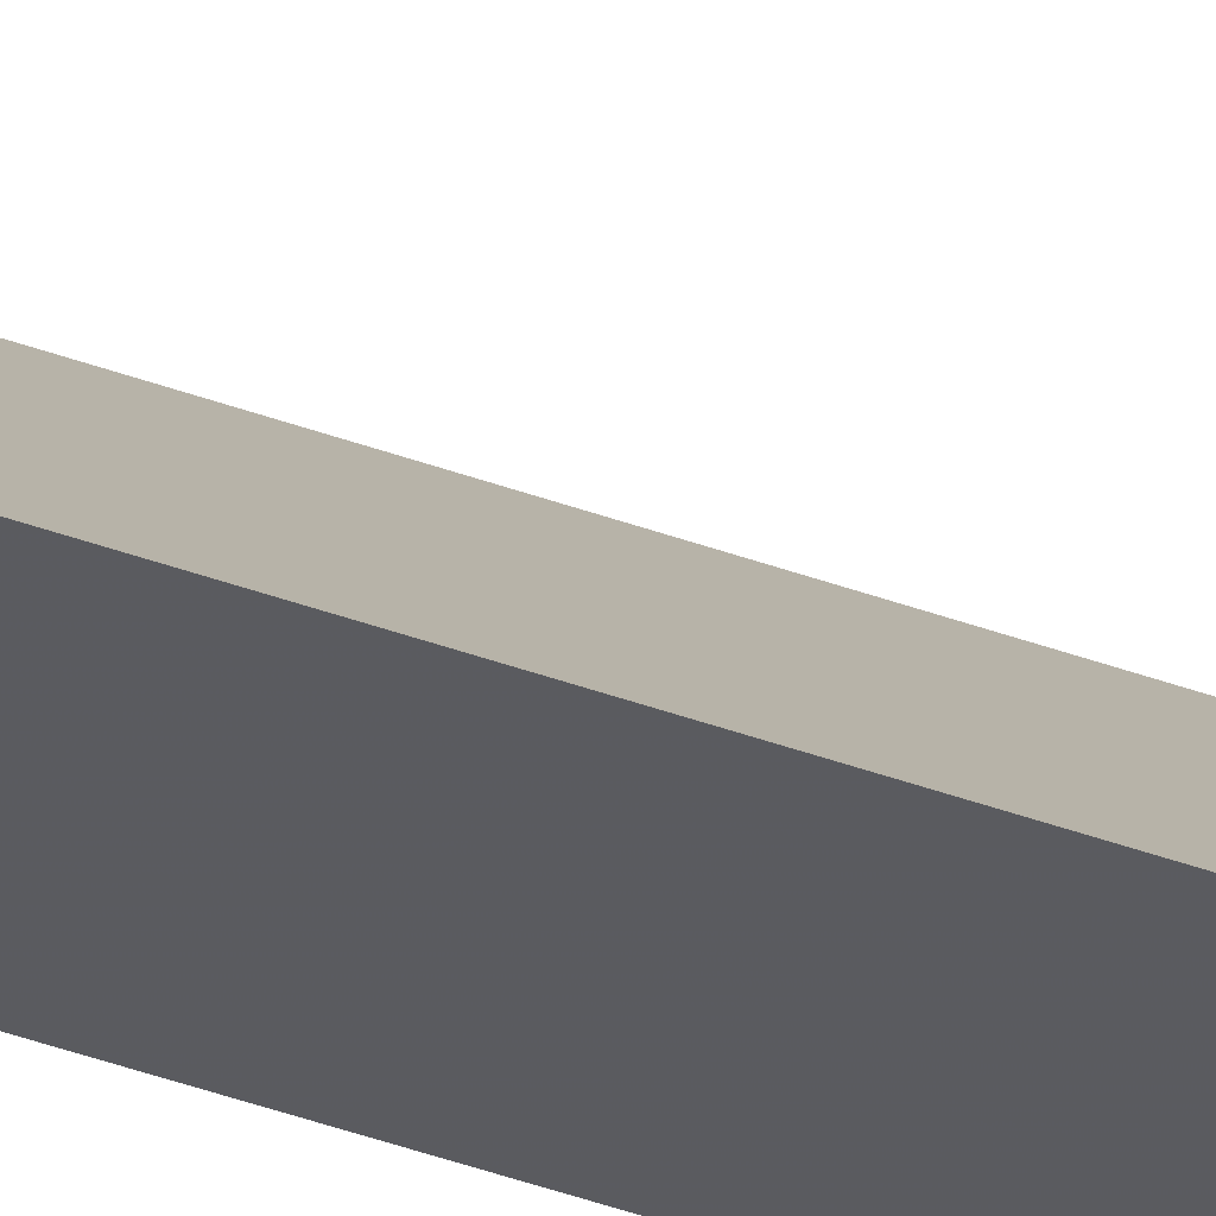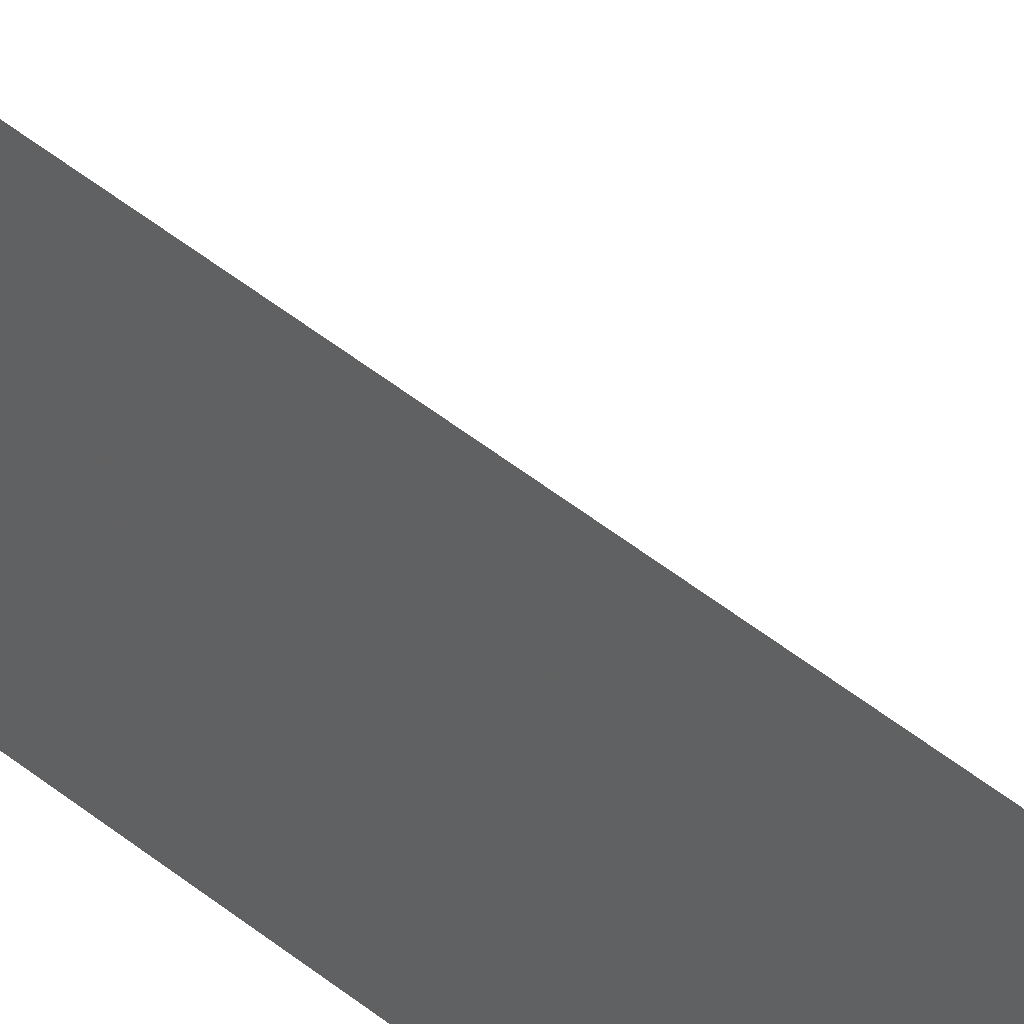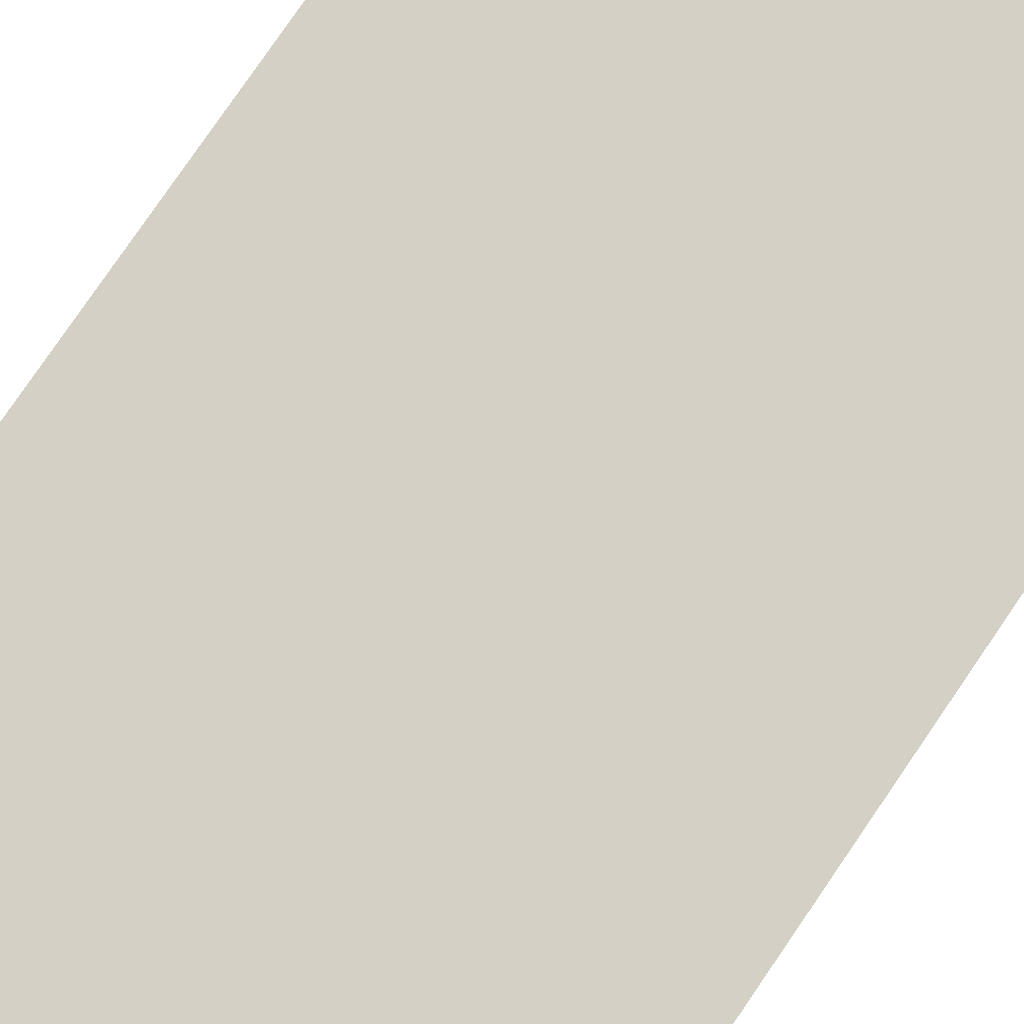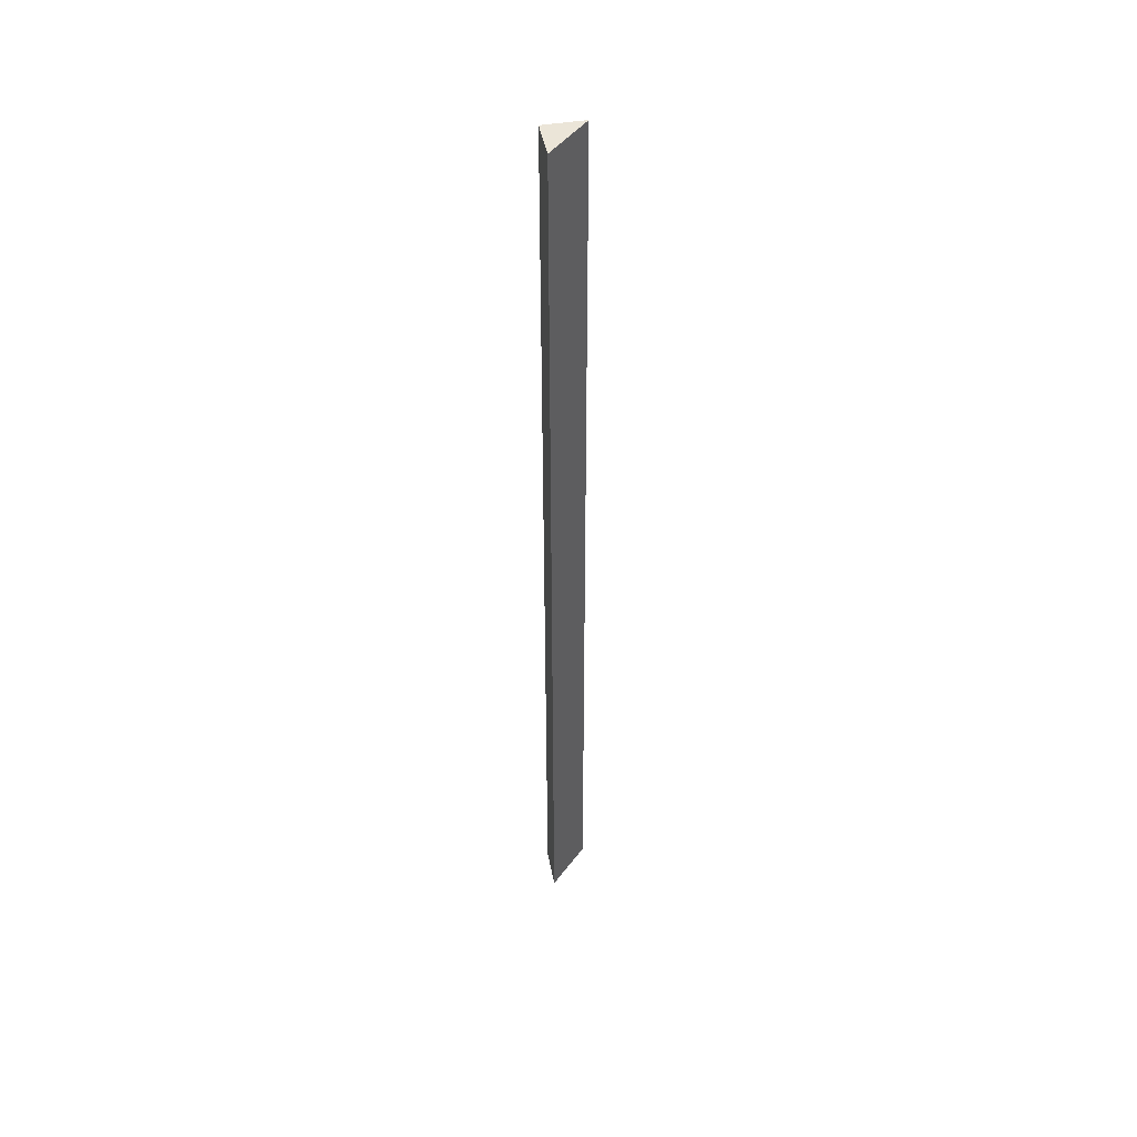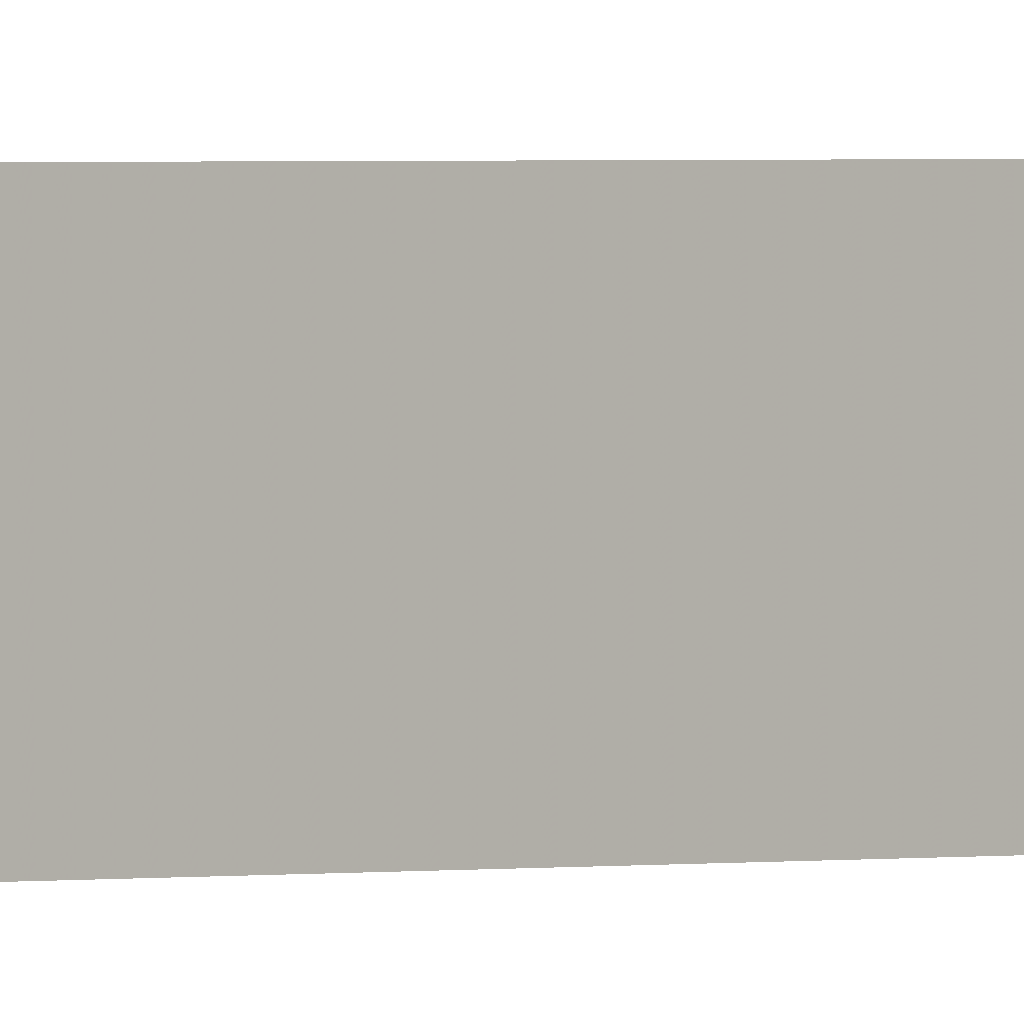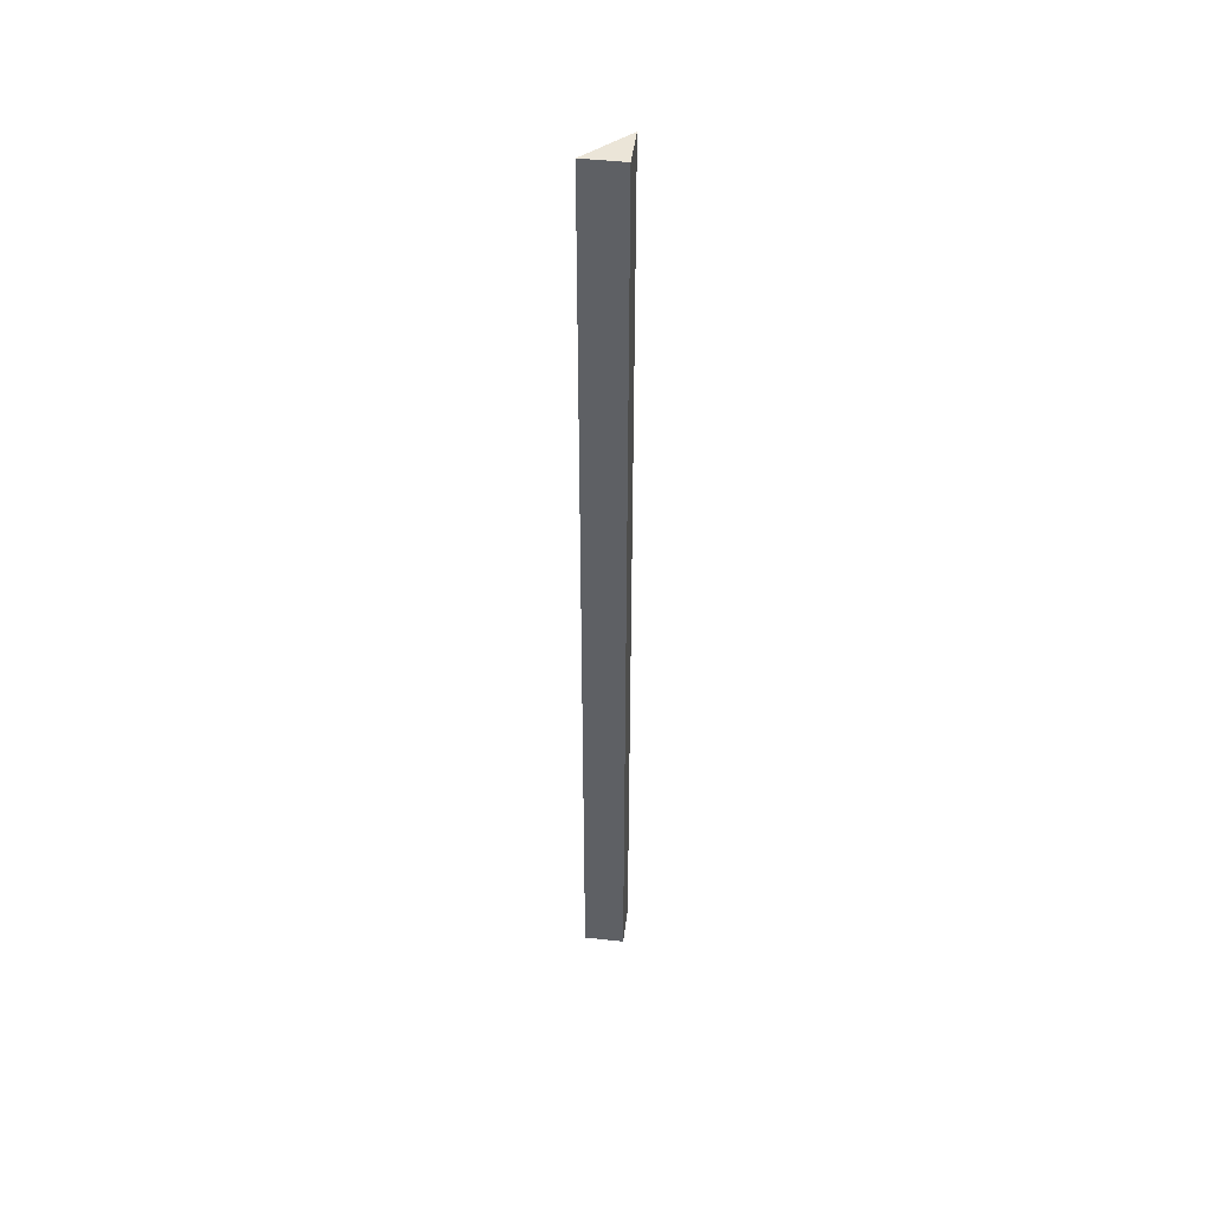
<metadata>
{"format":"obj","ext":"obj","renderer":"f3d","projection":"perspective","resolution":1024,"background":"white","views":[{"elev":-34.1,"azim":62.3,"up":"+Y"},{"elev":25.5,"azim":-32.5,"up":"+Y"},{"elev":35.6,"azim":22.1,"up":"+Y"},{"elev":45.7,"azim":78.5,"up":"+Z"},{"elev":0.8,"azim":-136.2,"up":"+Y"},{"elev":45.6,"azim":-83.5,"up":"+Z"}]}
</metadata>
<code>
v -0.51 0.007 12.18
v -0.51 0.007 -12.18
v -0.524 -1.014 12.18
v 0.497 -1.027 -12.18
v -0.524 -1.014 -12.18
v 0.497 -1.027 12.18
g CityEngineMaterial
f 1 2 3
f 4 5 2
f 3 5 6
f 5 4 6
f 1 6 2
f 1 3 6
f 5 3 2
f 2 6 4

</code>
